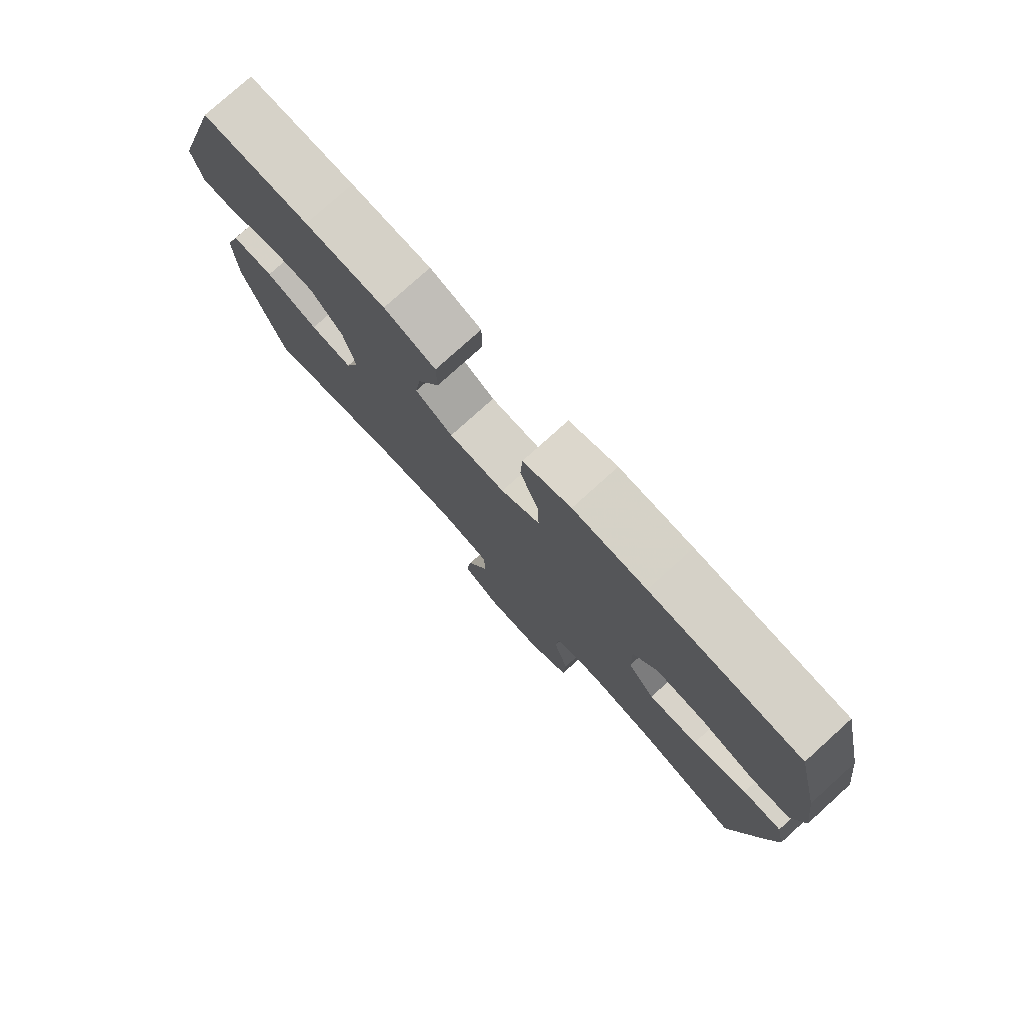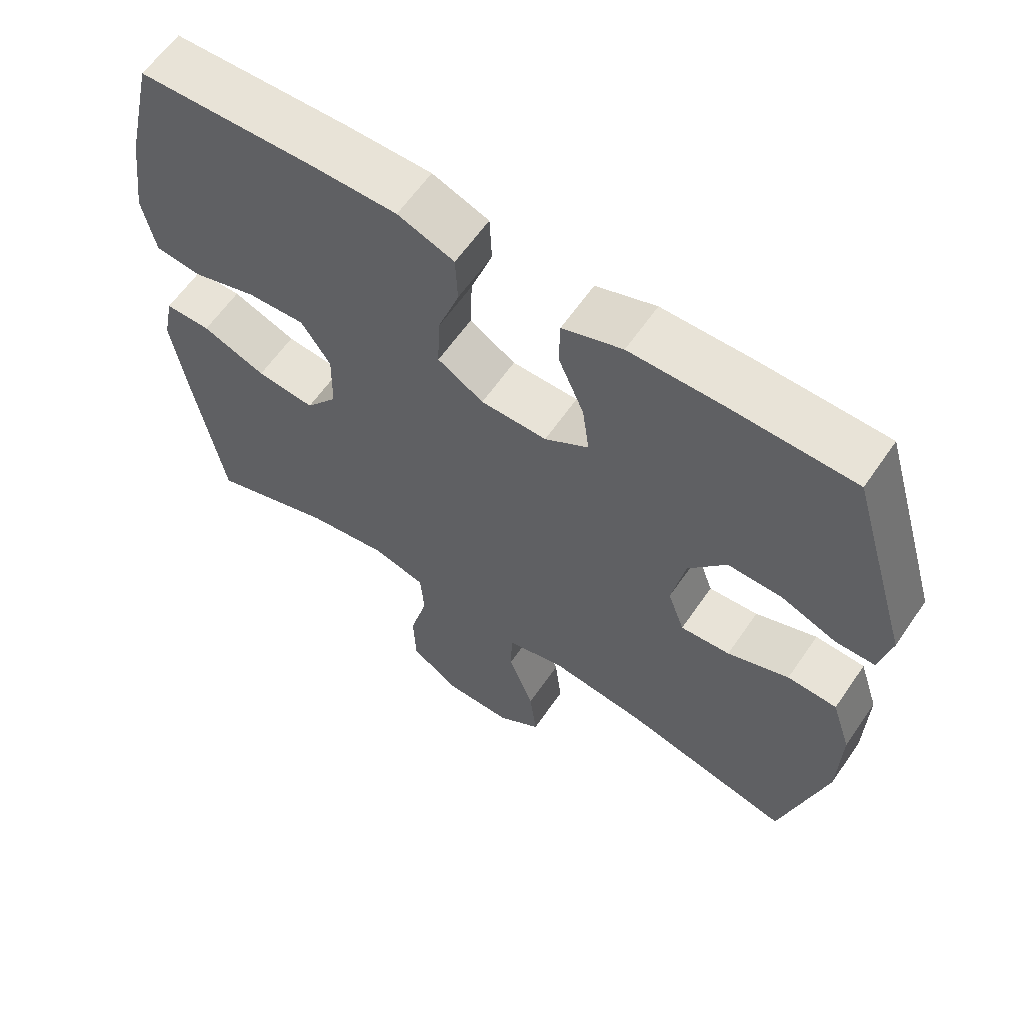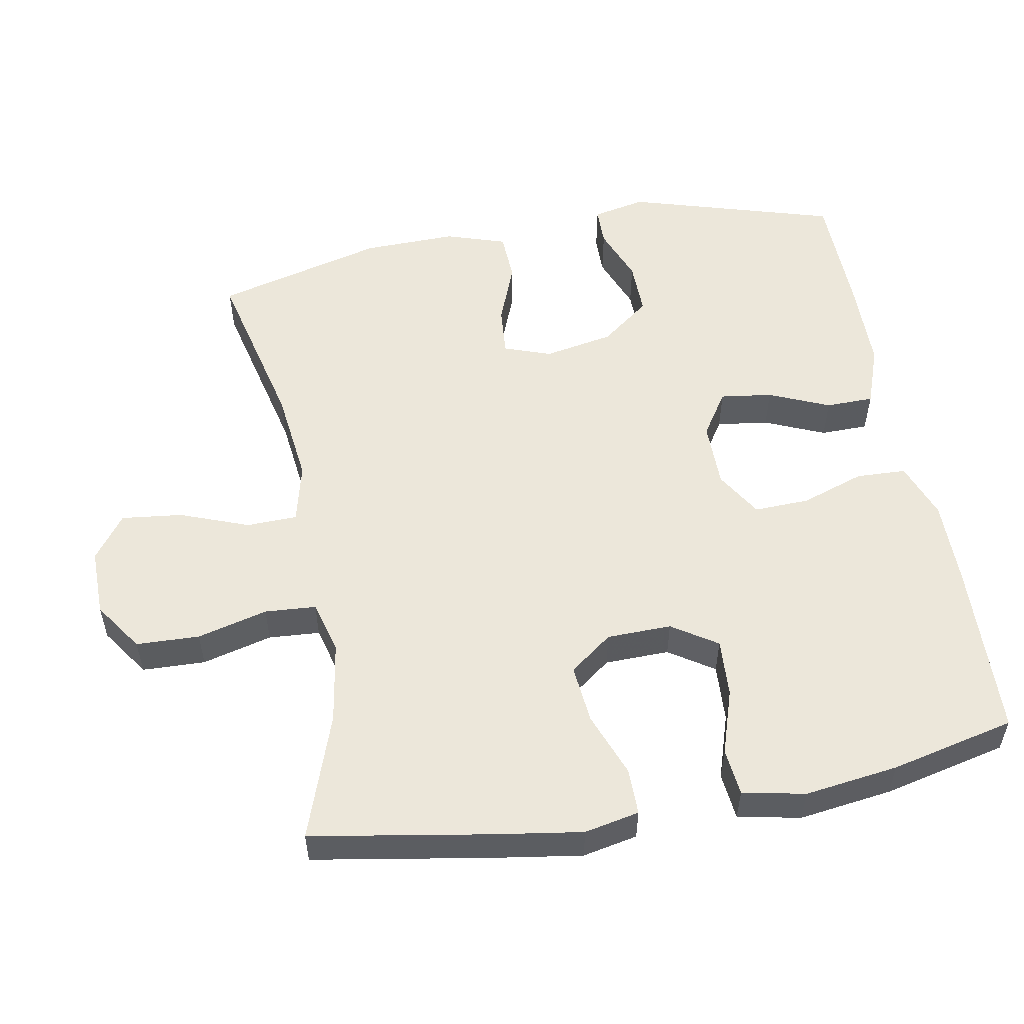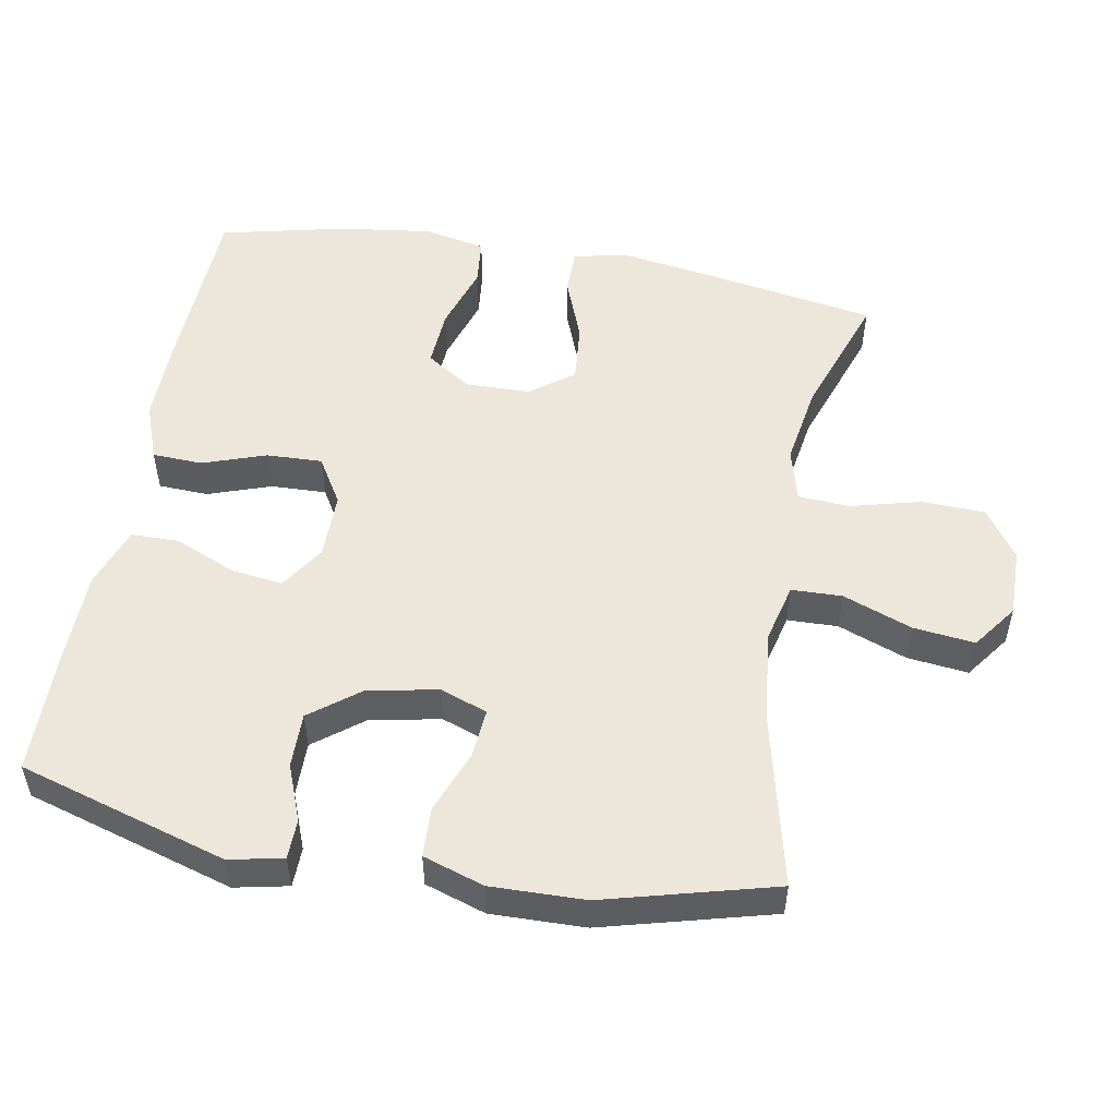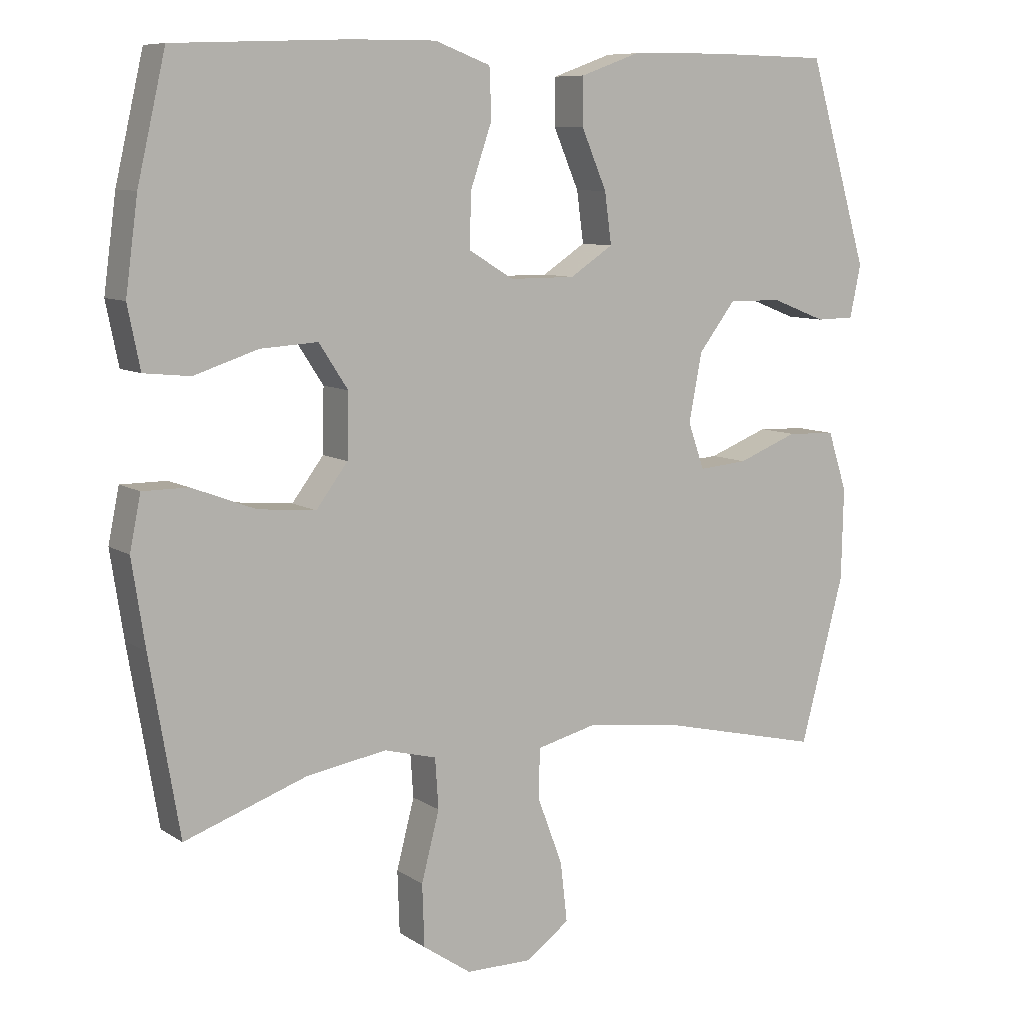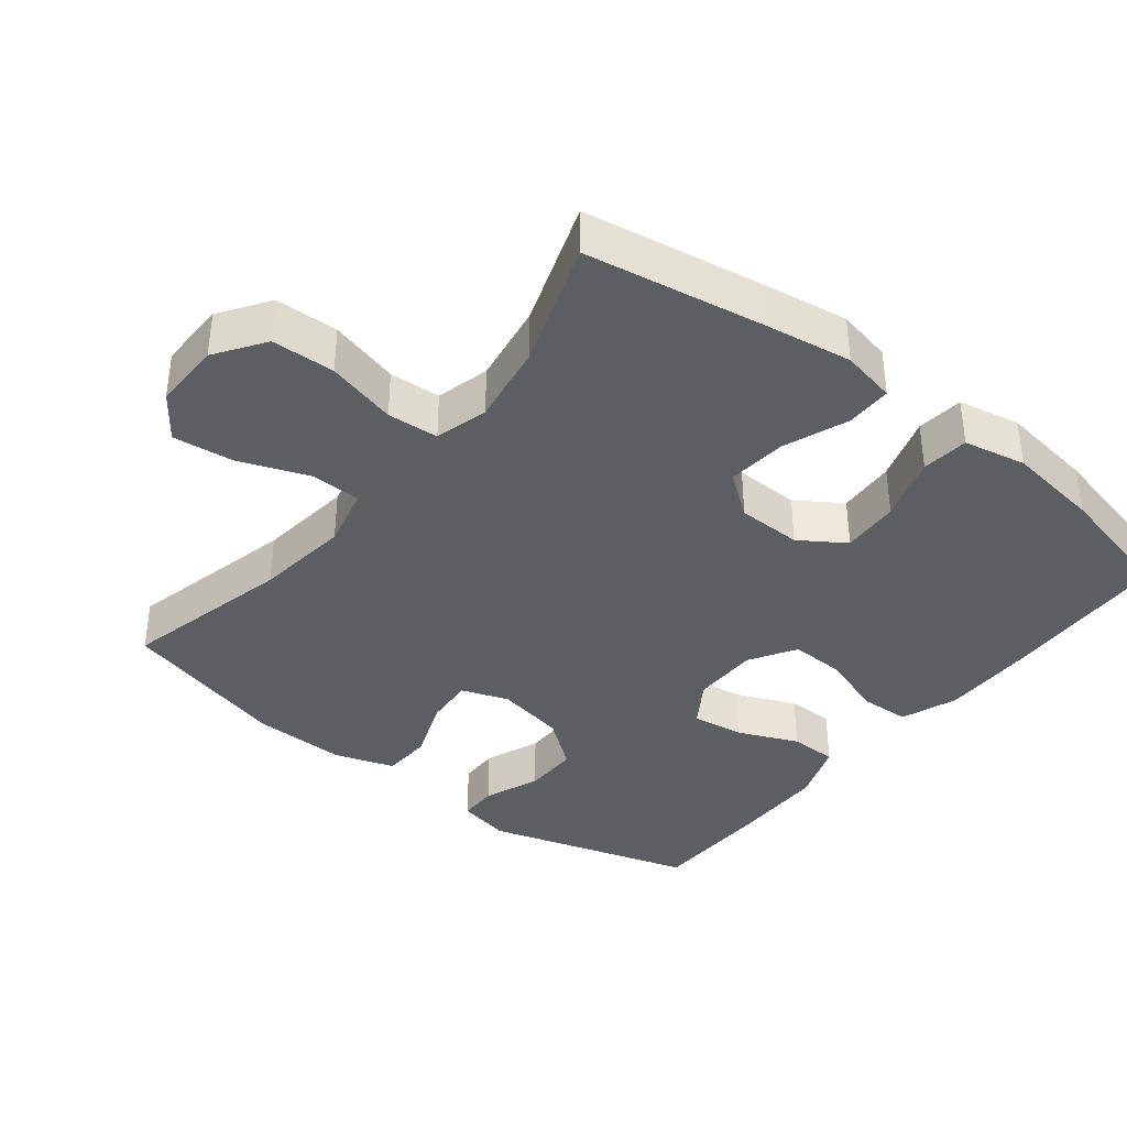
<metadata>
{"format":"obj","ext":"obj","renderer":"f3d","projection":"perspective","resolution":1024,"background":"white","views":[{"elev":78.4,"azim":-132.1,"up":"+Z"},{"elev":61.6,"azim":34.5,"up":"+Z"},{"elev":53.9,"azim":-100.3,"up":"+Y"},{"elev":52.1,"azim":100.2,"up":"+Y"},{"elev":8.7,"azim":-31.4,"up":"+Z"},{"elev":-37.9,"azim":-128.3,"up":"+Y"}]}
</metadata>
<code>
v 0.5 0.07 0.5
v 0.588 0.07 0.204
v 0.572 0.07 0.128
v 0.516 0.07 0.127
v 0.436 0.07 0.158
v 0.358 0.07 0.159
v 0.304 0.07 0.089
v 0.285 0.07 -0.01
v 0.309 0.07 -0.077
v 0.38 0.07 -0.071
v 0.468 0.07 -0.037
v 0.539 0.07 -0.04
v 0.567 0.07 -0.126
v 0.564 0.07 -0.259
v 0.5 0.07 -0.5
v 0.258 0.07 -0.443
v 0.123 0.07 -0.427
v 0.037 0.07 -0.448
v 0.035 0.07 -0.52
v 0.072 0.07 -0.618
v 0.082 0.07 -0.705
v 0.019 0.07 -0.751
v -0.078 0.07 -0.75
v -0.148 0.07 -0.702
v -0.151 0.07 -0.612
v -0.125 0.07 -0.512
v -0.13 0.07 -0.439
v -0.206 0.07 -0.419
v -0.322 0.07 -0.438
v -0.5 0.07 -0.5
v -0.543 0.07 -0.247
v -0.562 0.07 -0.123
v -0.546 0.07 -0.045
v -0.48 0.07 -0.045
v -0.388 0.07 -0.08
v -0.304 0.07 -0.088
v -0.258 0.07 -0.027
v -0.256 0.07 0.065
v -0.298 0.07 0.129
v -0.381 0.07 0.124
v -0.474 0.07 0.094
v -0.541 0.07 0.101
v -0.559 0.07 0.19
v -0.541 0.07 0.323
v -0.5 0.07 0.5
v -0.247 0.07 0.51
v -0.124 0.07 0.511
v -0.043 0.07 0.481
v -0.04 0.07 0.41
v -0.071 0.07 0.32
v -0.074 0.07 0.241
v -0.008 0.07 0.201
v 0.087 0.07 0.201
v 0.15 0.07 0.242
v 0.14 0.07 0.316
v 0.103 0.07 0.402
v 0.104 0.07 0.47
v 0.19 0.07 0.501
v 0.323 0.07 0.503
v 0.5 0 0.5
v 0.588 0 0.204
v 0.572 0 0.128
v 0.516 0 0.127
v 0.436 0 0.158
v 0.358 0 0.159
v 0.304 0 0.089
v 0.285 0 -0.01
v 0.309 0 -0.077
v 0.38 0 -0.071
v 0.468 0 -0.037
v 0.539 0 -0.04
v 0.567 0 -0.126
v 0.564 0 -0.259
v 0.5 0 -0.5
v 0.258 0 -0.443
v 0.123 0 -0.427
v 0.037 0 -0.448
v 0.035 0 -0.52
v 0.072 0 -0.618
v 0.082 0 -0.705
v 0.019 0 -0.751
v -0.078 0 -0.75
v -0.148 0 -0.702
v -0.151 0 -0.612
v -0.125 0 -0.512
v -0.13 0 -0.439
v -0.206 0 -0.419
v -0.322 0 -0.438
v -0.5 0 -0.5
v -0.543 0 -0.247
v -0.562 0 -0.123
v -0.546 0 -0.045
v -0.48 0 -0.045
v -0.388 0 -0.08
v -0.304 0 -0.088
v -0.258 0 -0.027
v -0.256 0 0.065
v -0.298 0 0.129
v -0.381 0 0.124
v -0.474 0 0.094
v -0.541 0 0.101
v -0.559 0 0.19
v -0.541 0 0.323
v -0.5 0 0.5
v -0.247 0 0.51
v -0.124 0 0.511
v -0.043 0 0.481
v -0.04 0 0.41
v -0.071 0 0.32
v -0.074 0 0.241
v -0.008 0 0.201
v 0.087 0 0.201
v 0.15 0 0.242
v 0.14 0 0.316
v 0.103 0 0.402
v 0.104 0 0.47
v 0.19 0 0.501
v 0.323 0 0.503
f 3 4 5
f 2 3 5
f 1 2 5
f 59 1 5
f 58 59 5
f 57 58 5
f 56 57 5
f 55 56 5
f 54 55 5 6
f 53 54 6 7
f 52 53 7 8
f 51 52 8 9
f 48 49 50
f 47 48 50
f 46 47 50
f 45 46 50
f 44 45 50
f 43 44 50
f 42 43 50
f 41 42 50
f 40 41 50
f 39 40 50 51
f 38 39 51 9
f 33 34 35
f 32 33 35
f 31 32 35
f 30 31 35
f 29 30 35
f 28 29 35 36
f 27 28 36 37
f 24 25 26
f 23 24 26
f 22 23 26
f 21 22 26
f 20 21 26
f 19 20 26
f 18 19 26 27
f 37 38 9
f 27 37 9
f 18 27 9
f 17 18 9
f 14 15 16
f 13 14 16
f 12 13 16
f 11 12 16
f 10 11 16
f 9 10 16 17
f 64 63 62
f 64 62 61
f 64 61 60
f 64 60 118
f 64 118 117
f 64 117 116
f 64 116 115
f 64 115 114
f 65 64 114 113
f 66 65 113 112
f 67 66 112 111
f 68 67 111 110
f 109 108 107
f 109 107 106
f 109 106 105
f 109 105 104
f 109 104 103
f 109 103 102
f 109 102 101
f 109 101 100
f 109 100 99
f 110 109 99 98
f 68 110 98 97
f 94 93 92
f 94 92 91
f 94 91 90
f 94 90 89
f 94 89 88
f 95 94 88 87
f 96 95 87 86
f 85 84 83
f 85 83 82
f 85 82 81
f 85 81 80
f 85 80 79
f 85 79 78
f 86 85 78 77
f 68 97 96
f 68 96 86
f 68 86 77
f 68 77 76
f 75 74 73
f 75 73 72
f 75 72 71
f 75 71 70
f 75 70 69
f 76 75 69 68
f 1 60 61 2
f 2 61 62 3
f 3 62 63 4
f 4 63 64 5
f 5 64 65 6
f 6 65 66 7
f 7 66 67 8
f 8 67 68 9
f 9 68 69 10
f 10 69 70 11
f 11 70 71 12
f 12 71 72 13
f 13 72 73 14
f 14 73 74 15
f 15 74 75 16
f 16 75 76 17
f 17 76 77 18
f 18 77 78 19
f 19 78 79 20
f 20 79 80 21
f 21 80 81 22
f 22 81 82 23
f 23 82 83 24
f 24 83 84 25
f 25 84 85 26
f 26 85 86 27
f 27 86 87 28
f 28 87 88 29
f 29 88 89 30
f 30 89 90 31
f 31 90 91 32
f 32 91 92 33
f 33 92 93 34
f 34 93 94 35
f 35 94 95 36
f 36 95 96 37
f 37 96 97 38
f 38 97 98 39
f 39 98 99 40
f 40 99 100 41
f 41 100 101 42
f 42 101 102 43
f 43 102 103 44
f 44 103 104 45
f 45 104 105 46
f 46 105 106 47
f 47 106 107 48
f 48 107 108 49
f 49 108 109 50
f 50 109 110 51
f 51 110 111 52
f 52 111 112 53
f 53 112 113 54
f 54 113 114 55
f 55 114 115 56
f 56 115 116 57
f 57 116 117 58
f 58 117 118 59
f 59 118 60 1

</code>
